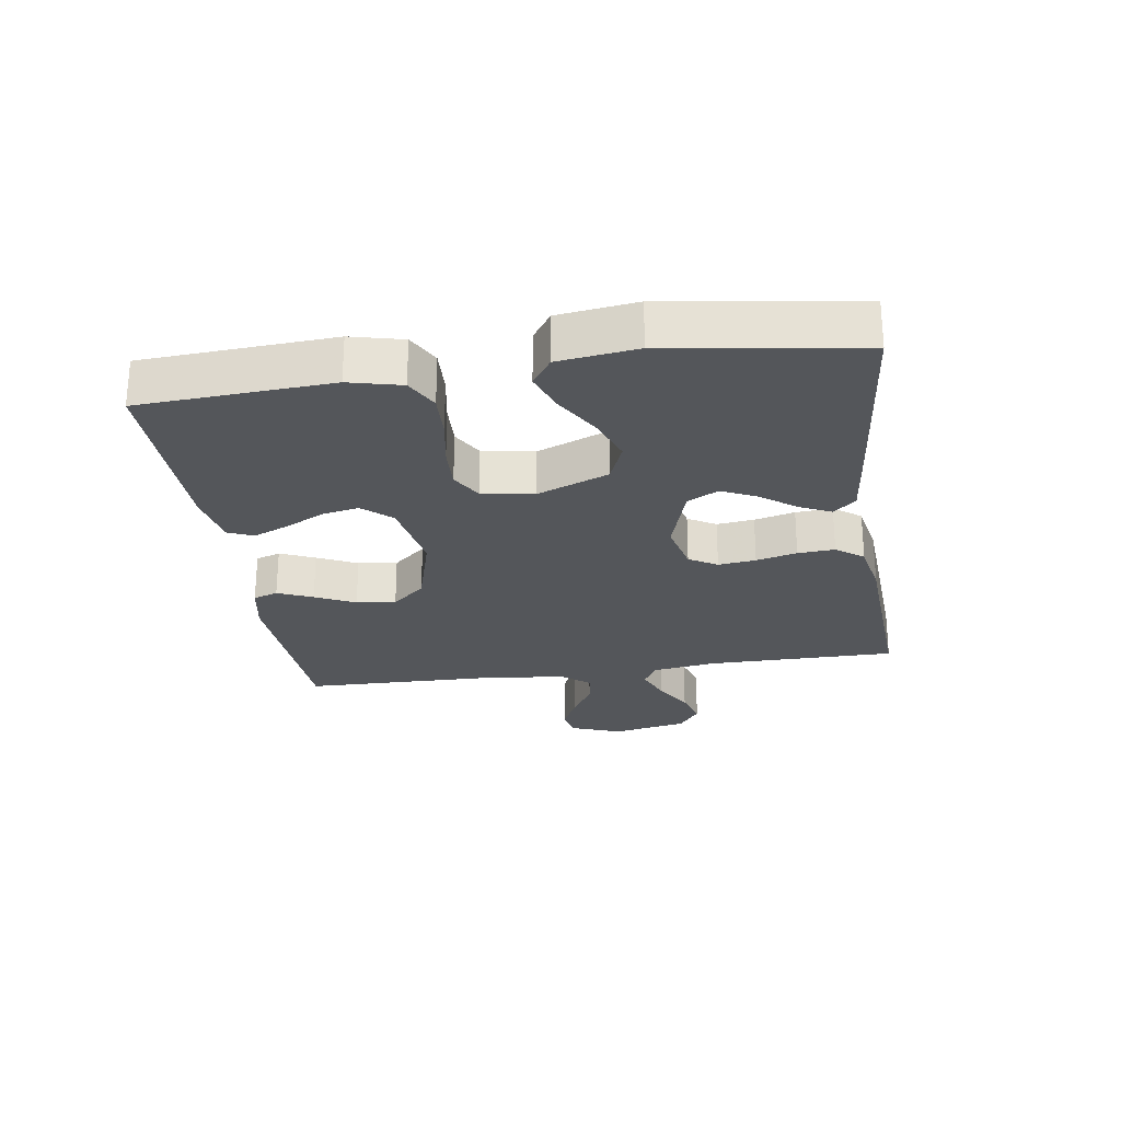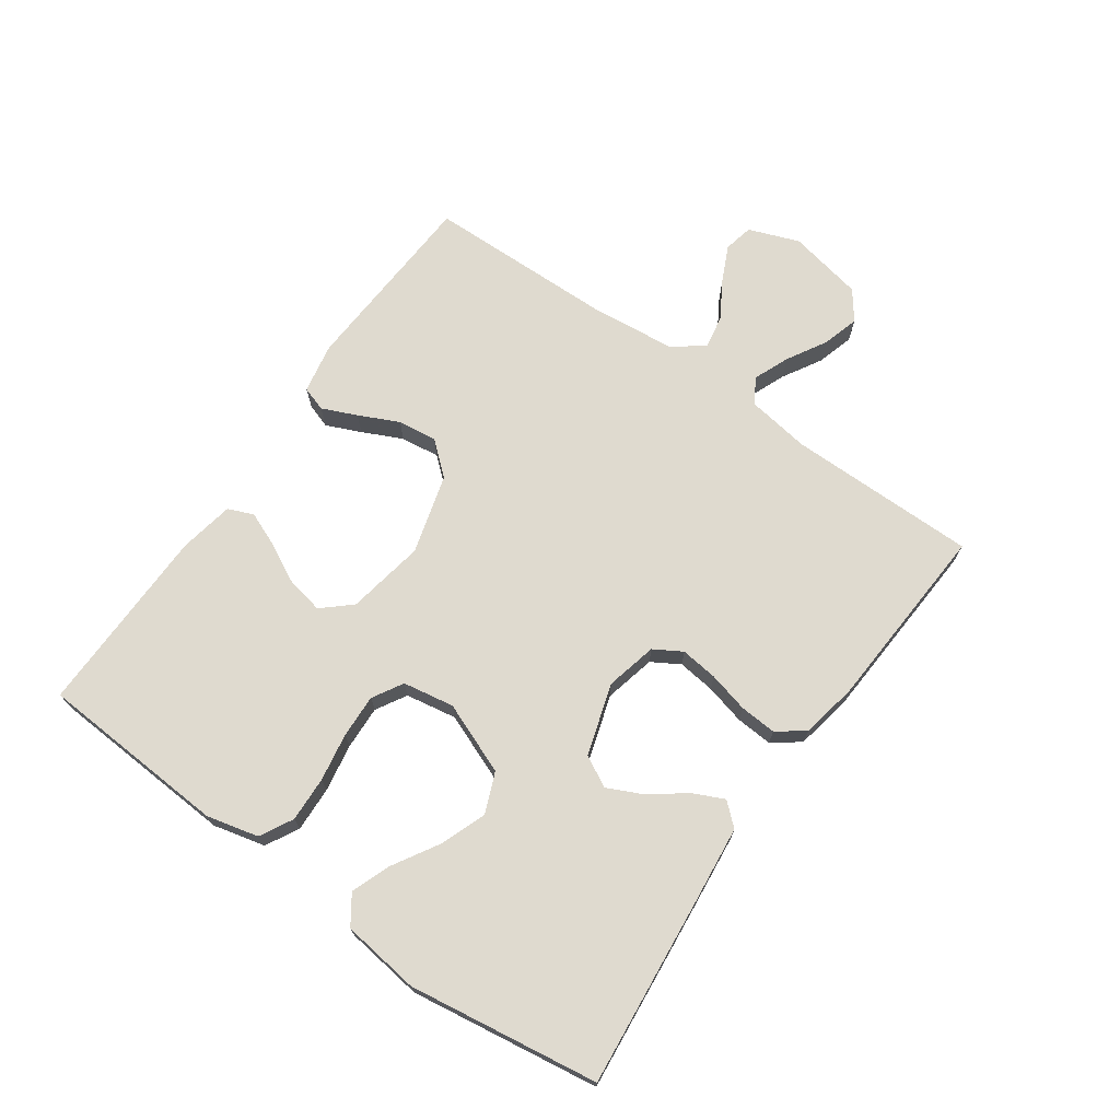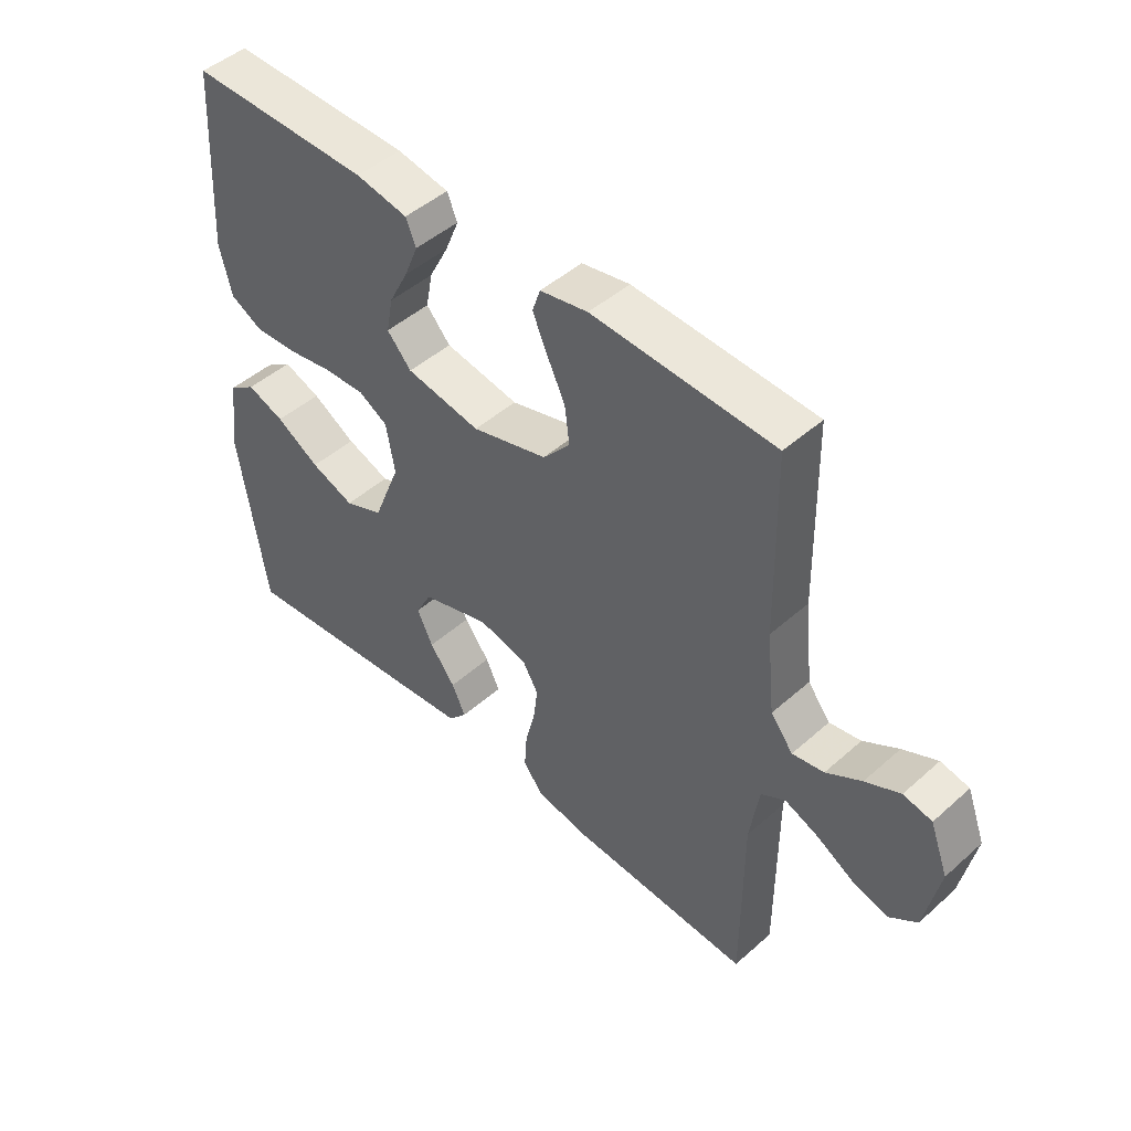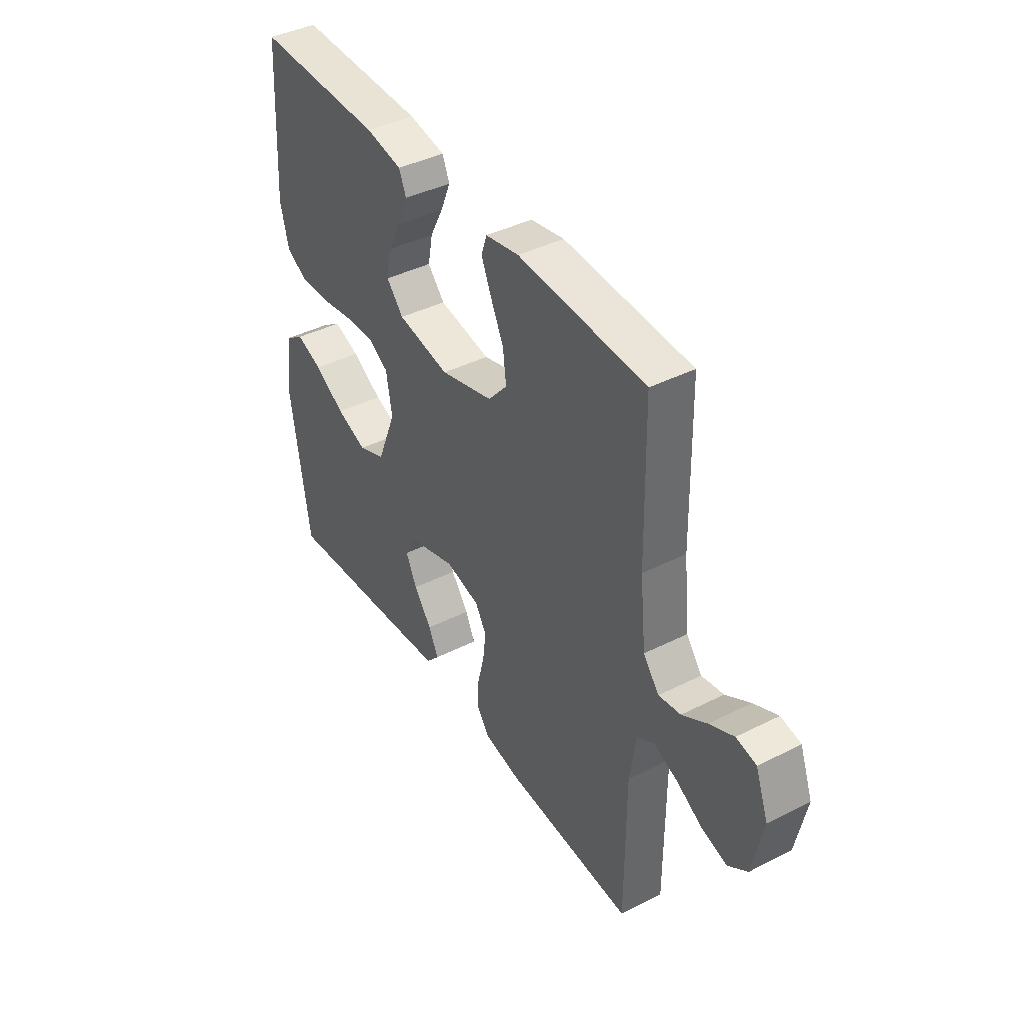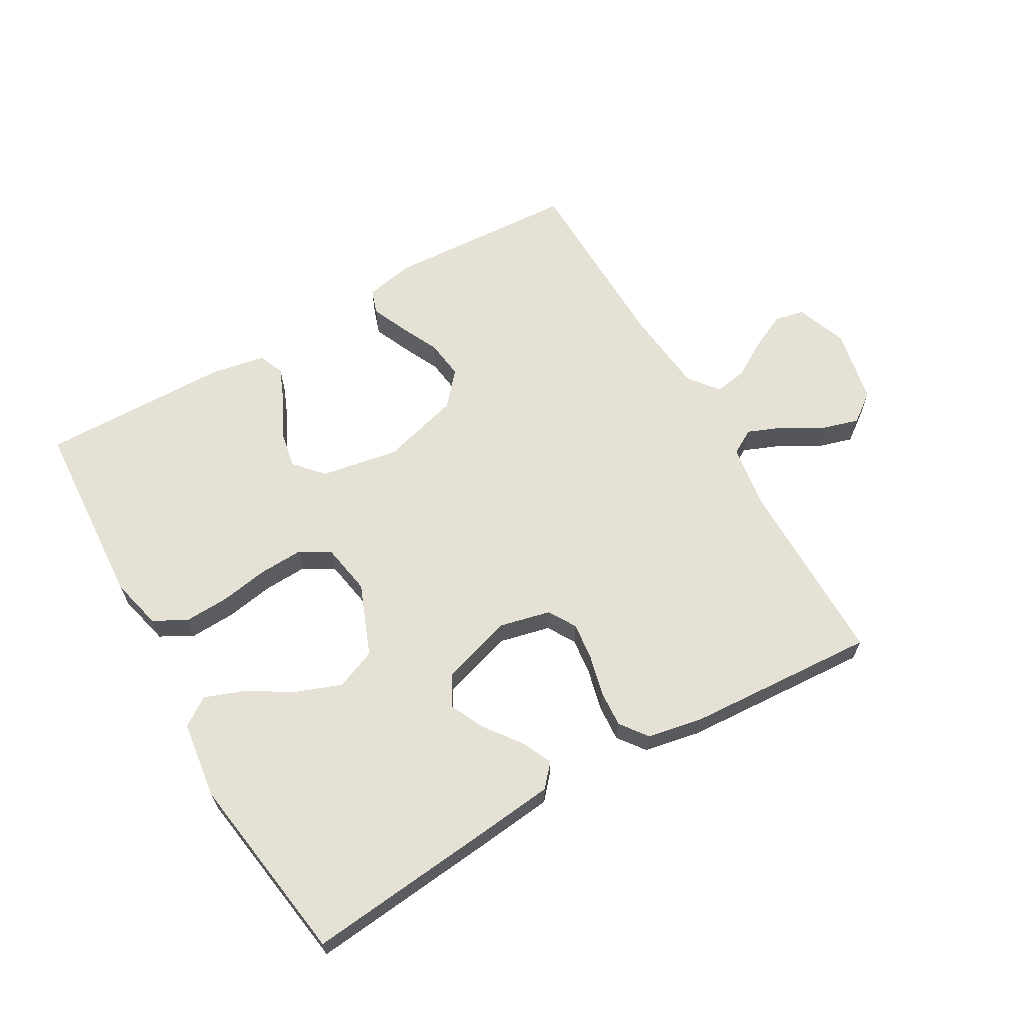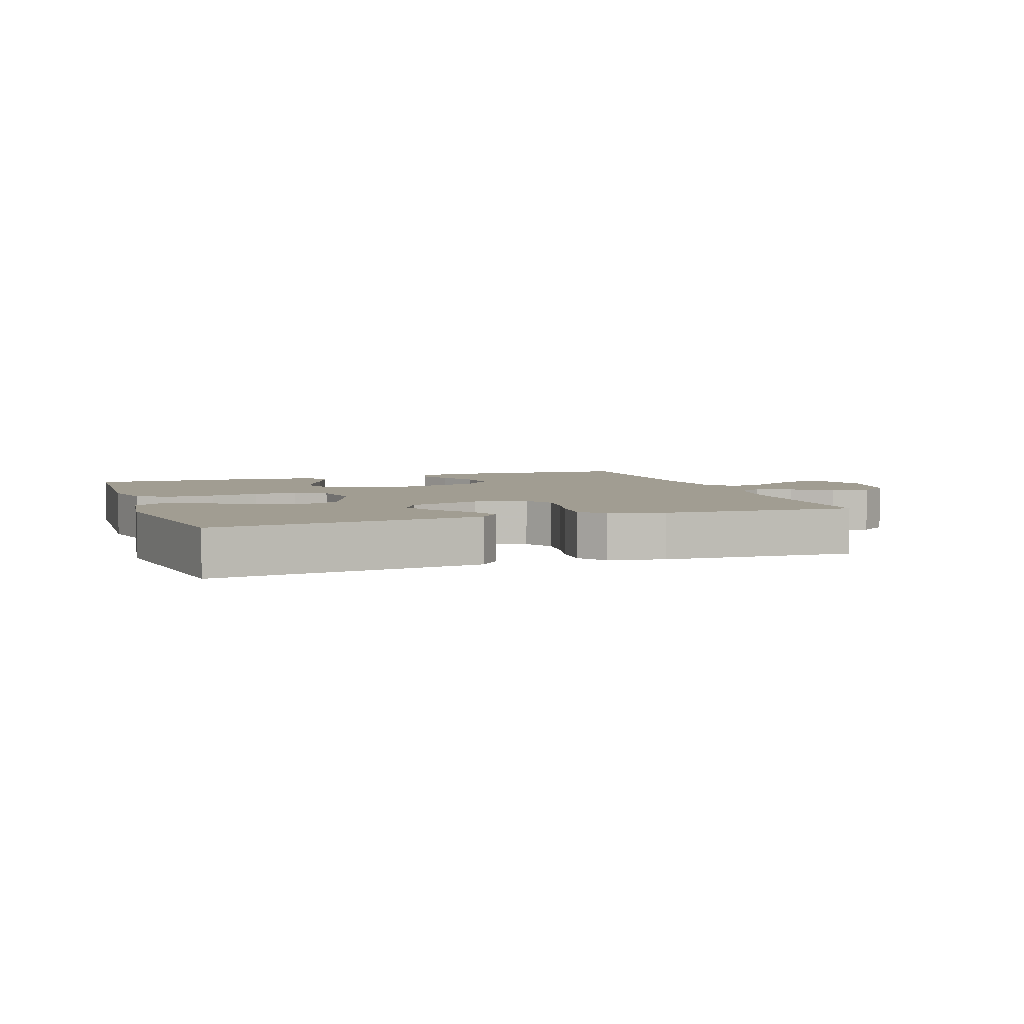
<metadata>
{"format":"obj","ext":"obj","renderer":"f3d","projection":"perspective","resolution":1024,"background":"white","views":[{"elev":-25.6,"azim":98.5,"up":"+Y"},{"elev":70.9,"azim":125.2,"up":"+Y"},{"elev":46.9,"azim":-135.1,"up":"+Z"},{"elev":41.1,"azim":-121.6,"up":"+Z"},{"elev":64.4,"azim":150.1,"up":"+Y"},{"elev":4.7,"azim":160.6,"up":"+Y"}]}
</metadata>
<code>
v -0.5 0.07 0.5
v -0.2 0.07 0.517
v -0.121 0.07 0.502
v -0.108 0.07 0.463
v -0.132 0.07 0.408
v -0.162 0.07 0.345
v -0.17 0.07 0.283
v -0.125 0.07 0.231
v 0 0.07 0.196
v 0.123 0.07 0.218
v 0.163 0.07 0.263
v 0.152 0.07 0.321
v 0.12 0.07 0.383
v 0.097 0.07 0.439
v 0.114 0.07 0.479
v 0.2 0.07 0.495
v 0.5 0.07 0.5
v 0.518 0.07 0.2
v 0.498 0.07 0.118
v 0.446 0.07 0.09
v 0.375 0.07 0.093
v 0.299 0.07 0.106
v 0.23 0.07 0.109
v 0.182 0.07 0.081
v 0.168 0.07 0
v 0.213 0.07 -0.113
v 0.277 0.07 -0.139
v 0.349 0.07 -0.112
v 0.421 0.07 -0.069
v 0.483 0.07 -0.046
v 0.528 0.07 -0.077
v 0.544 0.07 -0.2
v 0.5 0.07 -0.5
v 0.2 0.07 -0.47
v 0.079 0.07 -0.457
v 0.048 0.07 -0.422
v 0.071 0.07 -0.373
v 0.113 0.07 -0.317
v 0.139 0.07 -0.262
v 0.113 0.07 -0.213
v 0 0.07 -0.178
v -0.081 0.07 -0.197
v -0.107 0.07 -0.241
v -0.1 0.07 -0.3
v -0.084 0.07 -0.364
v -0.08 0.07 -0.422
v -0.112 0.07 -0.465
v -0.2 0.07 -0.482
v -0.5 0.07 -0.5
v -0.5 0.07 -0.2
v -0.515 0.07 -0.1
v -0.555 0.07 -0.077
v -0.611 0.07 -0.1
v -0.673 0.07 -0.136
v -0.731 0.07 -0.153
v -0.777 0.07 -0.119
v -0.801 0.07 0
v -0.771 0.07 0.08
v -0.724 0.07 0.09
v -0.667 0.07 0.063
v -0.609 0.07 0.028
v -0.557 0.07 0.019
v -0.52 0.07 0.066
v -0.506 0.07 0.2
v -0.5 0 0.5
v -0.2 0 0.517
v -0.121 0 0.502
v -0.108 0 0.463
v -0.132 0 0.408
v -0.162 0 0.345
v -0.17 0 0.283
v -0.125 0 0.231
v 0 0 0.196
v 0.123 0 0.218
v 0.163 0 0.263
v 0.152 0 0.321
v 0.12 0 0.383
v 0.097 0 0.439
v 0.114 0 0.479
v 0.2 0 0.495
v 0.5 0 0.5
v 0.518 0 0.2
v 0.498 0 0.118
v 0.446 0 0.09
v 0.375 0 0.093
v 0.299 0 0.106
v 0.23 0 0.109
v 0.182 0 0.081
v 0.168 0 0
v 0.213 0 -0.113
v 0.277 0 -0.139
v 0.349 0 -0.112
v 0.421 0 -0.069
v 0.483 0 -0.046
v 0.528 0 -0.077
v 0.544 0 -0.2
v 0.5 0 -0.5
v 0.2 0 -0.47
v 0.079 0 -0.457
v 0.048 0 -0.422
v 0.071 0 -0.373
v 0.113 0 -0.317
v 0.139 0 -0.262
v 0.113 0 -0.213
v 0 0 -0.178
v -0.081 0 -0.197
v -0.107 0 -0.241
v -0.1 0 -0.3
v -0.084 0 -0.364
v -0.08 0 -0.422
v -0.112 0 -0.465
v -0.2 0 -0.482
v -0.5 0 -0.5
v -0.5 0 -0.2
v -0.515 0 -0.1
v -0.555 0 -0.077
v -0.611 0 -0.1
v -0.673 0 -0.136
v -0.731 0 -0.153
v -0.777 0 -0.119
v -0.801 0 0
v -0.771 0 0.08
v -0.724 0 0.09
v -0.667 0 0.063
v -0.609 0 0.028
v -0.557 0 0.019
v -0.52 0 0.066
v -0.506 0 0.2
f 58 59 60 61
f 56 57 58 61
f 56 61 62
f 53 54 55 56
f 52 53 56 62
f 51 52 62 63
f 47 48 49 50
f 44 45 46 47
f 43 44 47 50
f 42 43 50 51
f 35 36 37 38
f 35 38 39
f 34 35 39
f 33 34 39
f 32 33 39 40
f 28 29 30 31
f 27 28 31 32
f 19 20 21 22
f 19 22 23
f 18 19 23
f 17 18 23
f 16 17 23 24
f 12 13 14 15
f 12 15 16
f 11 12 16
f 3 4 5 6
f 1 2 3 6
f 64 1 6 7
f 63 64 7 8
f 41 42 51 63
f 41 63 8 9
f 27 32 40 41
f 26 27 41
f 25 26 41 9
f 11 16 24 25
f 10 11 25
f 9 10 25
f 125 124 123 122
f 125 122 121 120
f 126 125 120
f 120 119 118 117
f 126 120 117 116
f 127 126 116 115
f 114 113 112 111
f 111 110 109 108
f 114 111 108 107
f 115 114 107 106
f 102 101 100 99
f 103 102 99
f 103 99 98
f 103 98 97
f 104 103 97 96
f 95 94 93 92
f 96 95 92 91
f 86 85 84 83
f 87 86 83
f 87 83 82
f 87 82 81
f 88 87 81 80
f 79 78 77 76
f 80 79 76
f 80 76 75
f 70 69 68 67
f 70 67 66 65
f 71 70 65 128
f 72 71 128 127
f 127 115 106 105
f 73 72 127 105
f 105 104 96 91
f 105 91 90
f 73 105 90 89
f 89 88 80 75
f 89 75 74
f 89 74 73
f 1 65 66 2
f 2 66 67 3
f 3 67 68 4
f 4 68 69 5
f 5 69 70 6
f 6 70 71 7
f 7 71 72 8
f 8 72 73 9
f 9 73 74 10
f 10 74 75 11
f 11 75 76 12
f 12 76 77 13
f 13 77 78 14
f 14 78 79 15
f 15 79 80 16
f 16 80 81 17
f 17 81 82 18
f 18 82 83 19
f 19 83 84 20
f 20 84 85 21
f 21 85 86 22
f 22 86 87 23
f 23 87 88 24
f 24 88 89 25
f 25 89 90 26
f 26 90 91 27
f 27 91 92 28
f 28 92 93 29
f 29 93 94 30
f 30 94 95 31
f 31 95 96 32
f 32 96 97 33
f 33 97 98 34
f 34 98 99 35
f 35 99 100 36
f 36 100 101 37
f 37 101 102 38
f 38 102 103 39
f 39 103 104 40
f 40 104 105 41
f 41 105 106 42
f 42 106 107 43
f 43 107 108 44
f 44 108 109 45
f 45 109 110 46
f 46 110 111 47
f 47 111 112 48
f 48 112 113 49
f 49 113 114 50
f 50 114 115 51
f 51 115 116 52
f 52 116 117 53
f 53 117 118 54
f 54 118 119 55
f 55 119 120 56
f 56 120 121 57
f 57 121 122 58
f 58 122 123 59
f 59 123 124 60
f 60 124 125 61
f 61 125 126 62
f 62 126 127 63
f 63 127 128 64
f 64 128 65 1

</code>
